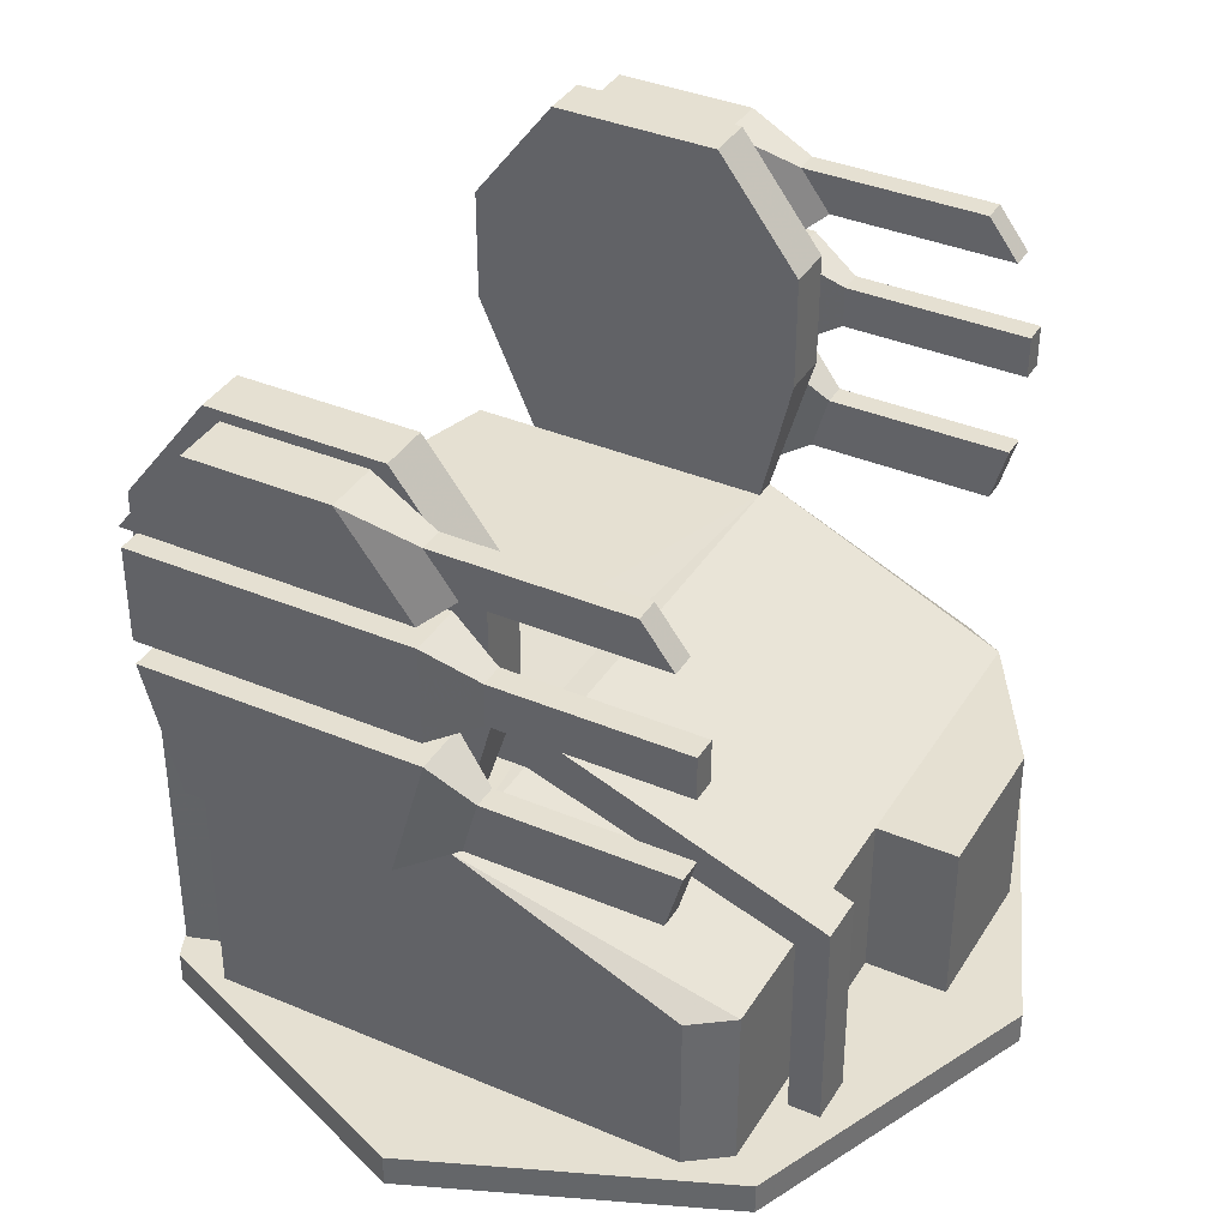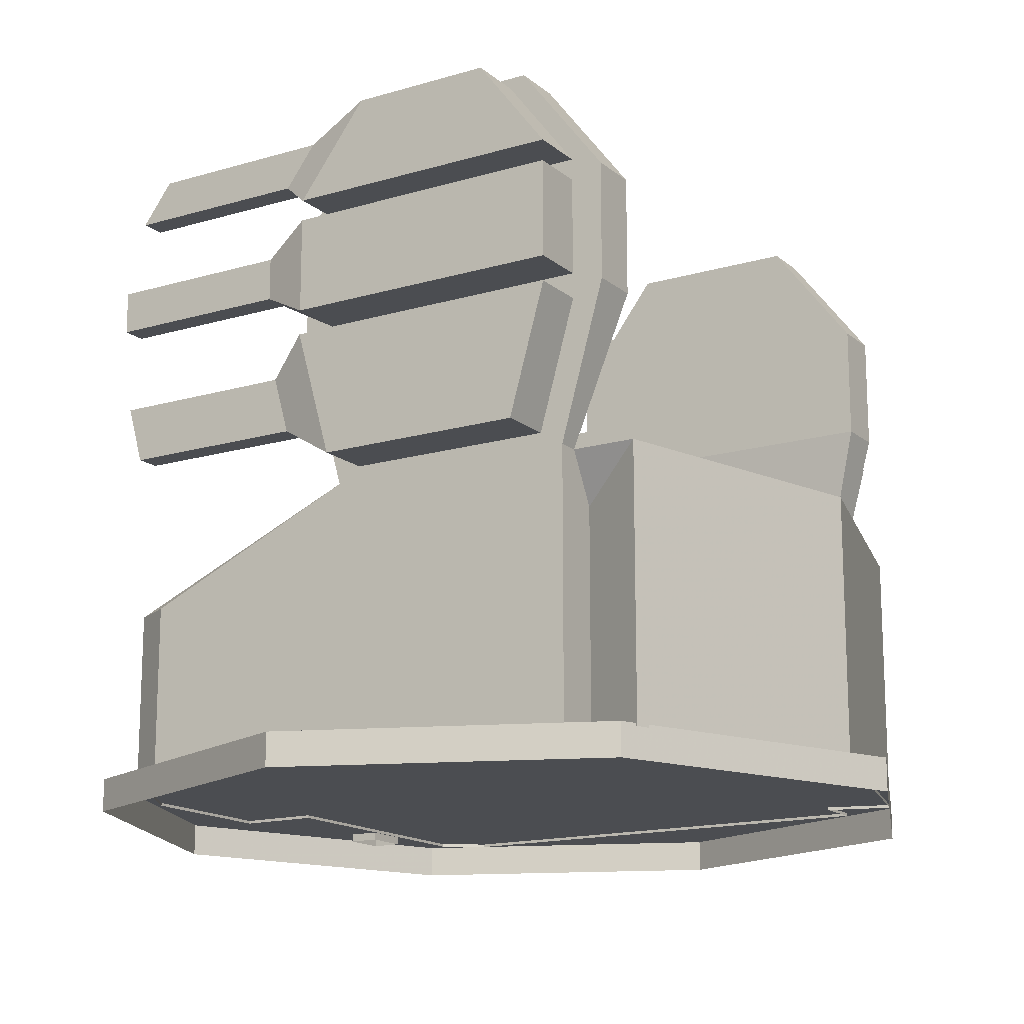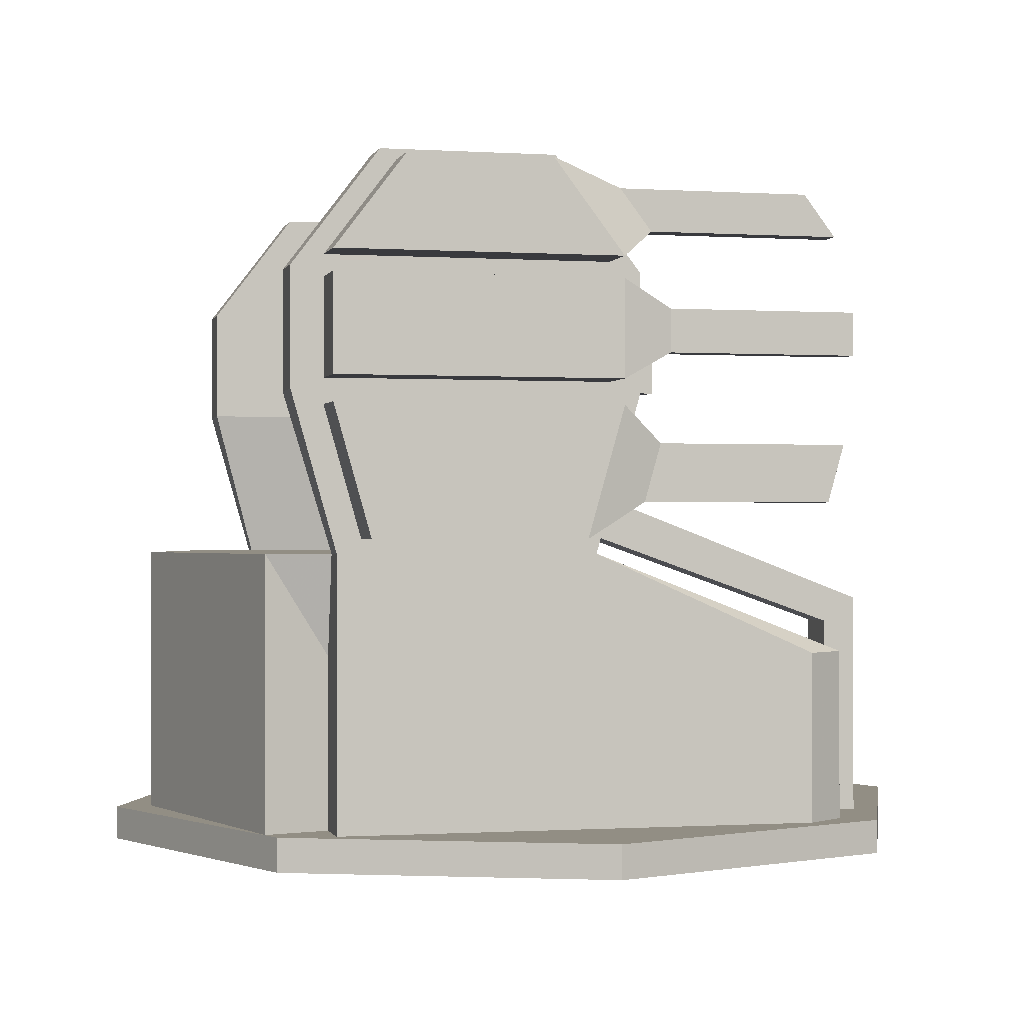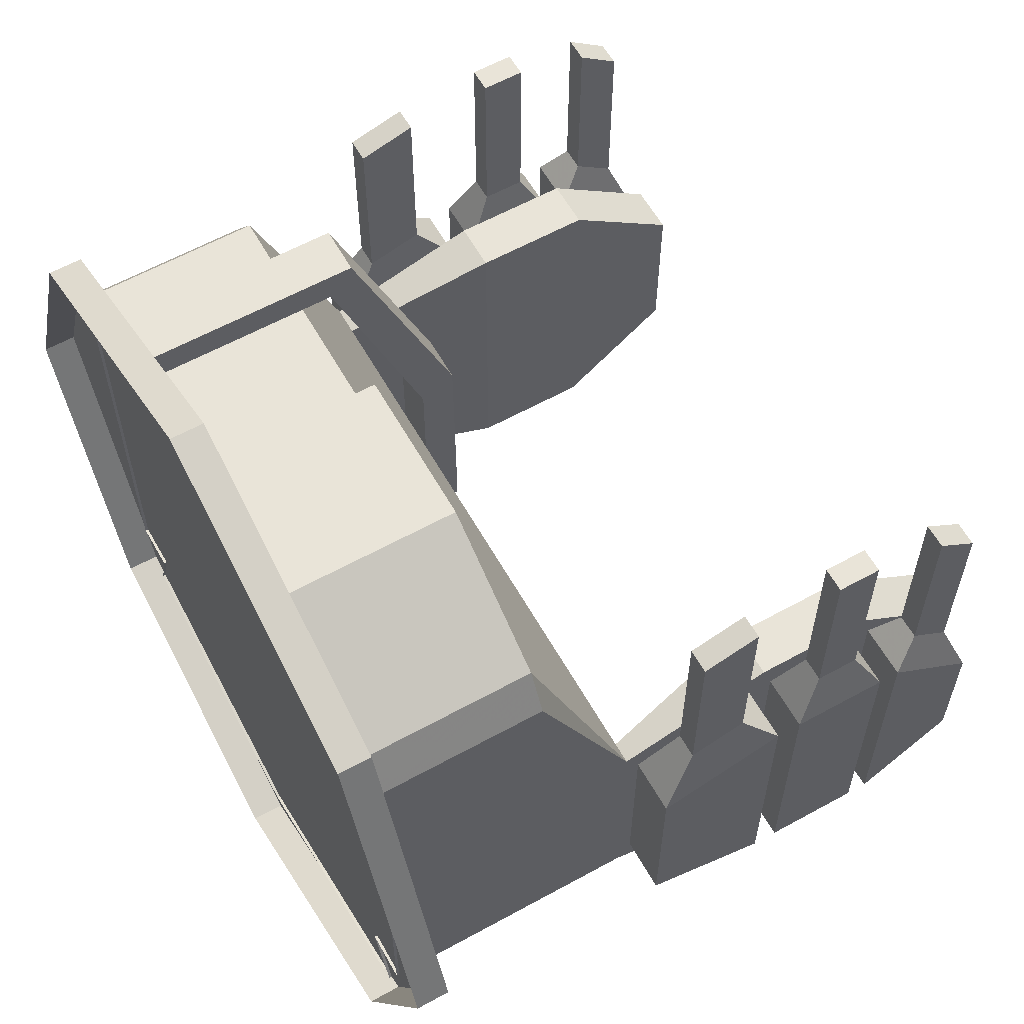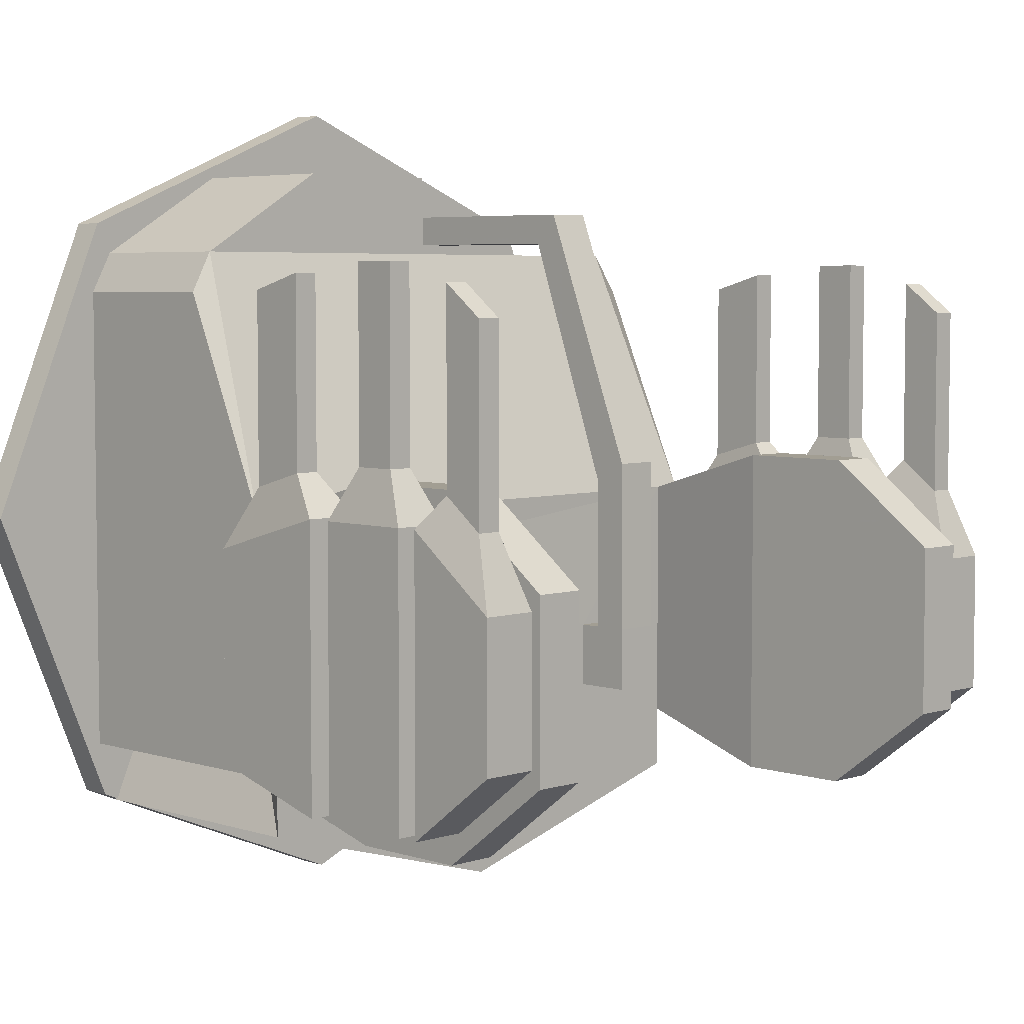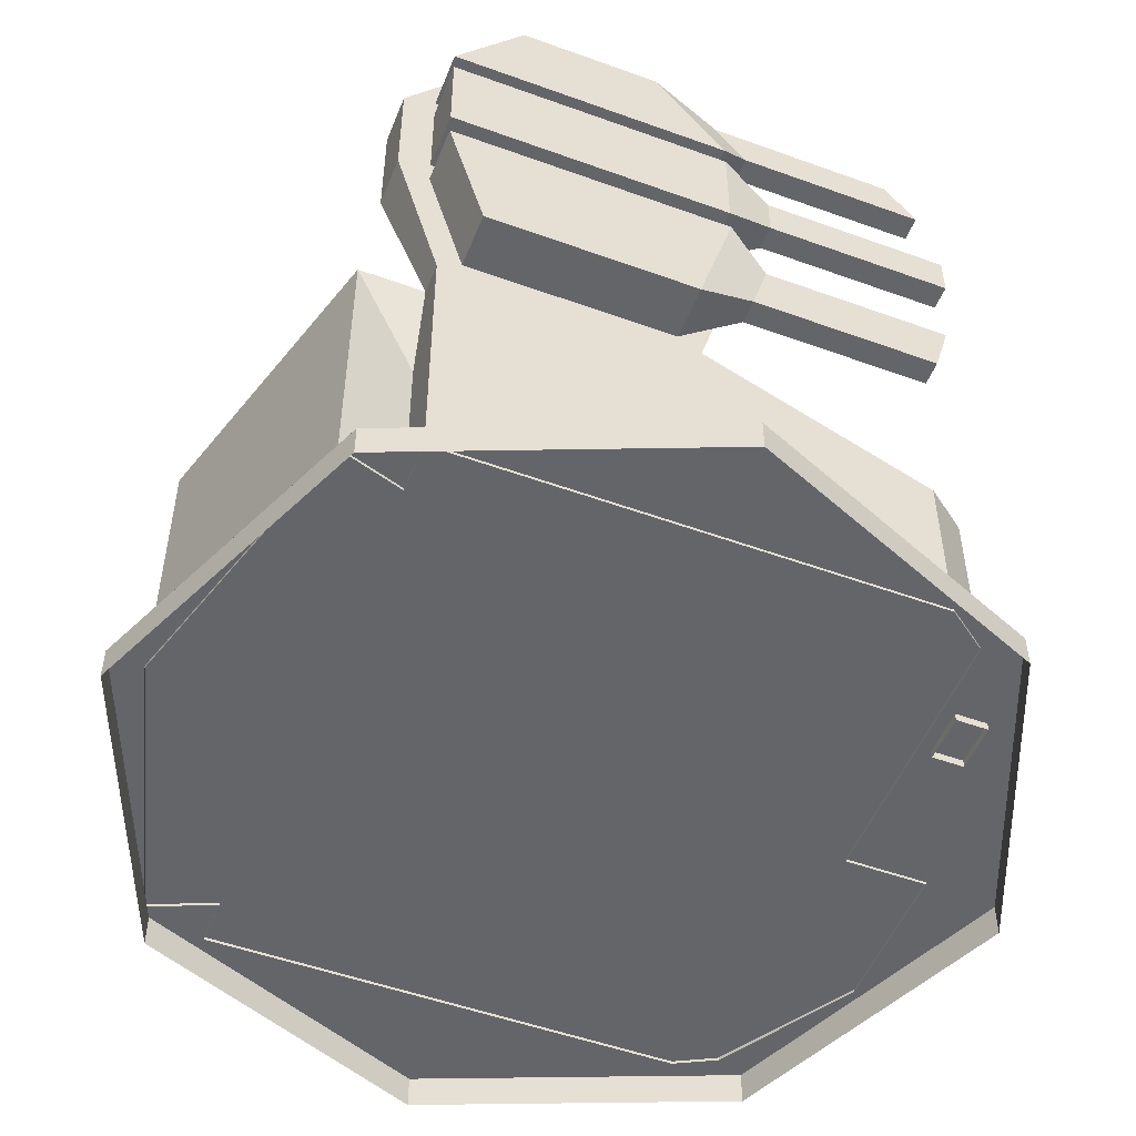
<metadata>
{"format":"obj","ext":"obj","renderer":"f3d","projection":"perspective","resolution":1024,"background":"white","views":[{"elev":37.6,"azim":-61.7,"up":"+Y"},{"elev":-15.6,"azim":121.8,"up":"+Y"},{"elev":-0.5,"azim":-103.8,"up":"+Y"},{"elev":60.5,"azim":60.6,"up":"+Z"},{"elev":5.0,"azim":135.0,"up":"+Z"},{"elev":-51.4,"azim":-111.5,"up":"+Y"}]}
</metadata>
<code>
o Plate_PlateMesh
v 0.001736 0.2601 0.2584
v 0.1785 0.2601 0.1851
v 0.2517 0.2601 0.00837
v 0.1785 0.2601 -0.1684
v 0.001736 0.2601 -0.2416
v -0.175 0.2601 -0.1684
v -0.2483 0.2601 0.00837
v -0.175 0.2601 0.1851
v 0.001736 0.2794 0.00837
v 0.001736 0.2794 0.2584
v 0.1785 0.2794 0.1851
v 0.2517 0.2794 0.00837
v 0.1785 0.2794 -0.1684
v 0.001736 0.2794 -0.2416
v -0.175 0.2794 -0.1684
v -0.2483 0.2794 0.00837
v -0.175 0.2794 0.1851
v 0.1696 0.4357 -0.1359
v 0.1696 0.4357 0.01355
v -0.1615 0.4357 0.01355
v -0.1615 0.4357 -0.1359
v -0.1498 0.3779 -0.1359
v -0.1615 0.3779 0.1671
v 0.1696 0.3779 0.1671
v 0.1532 0.3779 -0.1359
v -0.1498 0.2777 -0.1359
v -0.1615 0.2777 0.1671
v 0.1696 0.2777 0.1671
v 0.1532 0.2777 -0.1359
v -0.1788 0.3779 0.1435
v -0.1788 0.4357 0.01355
v -0.1788 0.4357 -0.1359
v 0.1822 0.3779 0.1435
v 0.1822 0.4357 -0.1359
v 0.1822 0.4357 0.01355
v -0.1788 0.3779 -0.1359
v -0.1788 0.2777 -0.1359
v -0.1788 0.2777 0.1435
v 0.1822 0.3779 -0.1359
v 0.1822 0.2777 0.1435
v 0.1822 0.2777 -0.1359
v 0.1532 0.5272 -0.1618
v 0.1532 0.5272 0.03951
v -0.1498 0.5272 0.03951
v -0.1498 0.5272 -0.1618
v -0.1788 0.5272 0.03951
v -0.1788 0.5272 -0.1618
v 0.1822 0.5272 -0.1618
v 0.1822 0.5272 0.03951
v 0.1532 0.5959 -0.1618
v 0.1532 0.5959 0.03951
v -0.1498 0.5959 0.03951
v -0.1498 0.5959 -0.1618
v -0.1788 0.5959 0.03951
v -0.1788 0.5959 -0.1618
v 0.1822 0.5959 -0.1618
v 0.1822 0.5959 0.03951
v 0.1532 0.6619 -0.1117
v 0.1532 0.6619 -0.01065
v -0.1498 0.6619 -0.01065
v -0.1498 0.6619 -0.1117
v -0.1788 0.6619 -0.01065
v -0.1788 0.6619 -0.1117
v 0.1822 0.6619 -0.1117
v 0.1822 0.6619 -0.01065
v 0.1532 0.3278 -0.1359
v 0.1532 0.4068 -0.1359
v 0.1822 0.4441 -0.000175
v 0.1822 0.4441 -0.1222
v 0.1822 0.5188 -0.1434
v 0.1822 0.5188 0.02102
v -0.1788 0.4441 -0.1222
v -0.1788 0.4441 -0.000175
v -0.1788 0.5188 0.02102
v -0.1788 0.5188 -0.1434
v 0.1822 0.5335 0.02102
v 0.1822 0.5335 -0.1434
v 0.1822 0.5896 -0.1434
v 0.1822 0.5896 0.02102
v -0.1788 0.5335 -0.1434
v -0.1788 0.5335 0.02102
v -0.1788 0.5896 0.02102
v -0.1788 0.5896 -0.1434
v 0.1822 0.602 0.02102
v 0.1822 0.602 -0.1434
v 0.1822 0.6558 -0.1024
v 0.1822 0.6558 -0.01993
v -0.1788 0.602 -0.1434
v -0.1788 0.602 0.02102
v -0.1788 0.6558 -0.01993
v -0.1788 0.6558 -0.1024
v 0.2142 0.4441 -0.000175
v 0.2142 0.4441 -0.1222
v 0.2142 0.5188 -0.1434
v 0.2142 0.5188 0.02102
v -0.2108 0.4441 -0.1222
v -0.2108 0.4441 -0.000175
v -0.2108 0.5188 0.02102
v -0.2108 0.5188 -0.1434
v 0.2142 0.5335 0.02102
v 0.2142 0.5335 -0.1434
v 0.2142 0.5896 -0.1434
v 0.2142 0.5896 0.02102
v -0.2108 0.5335 -0.1434
v -0.2108 0.5335 0.02102
v -0.2108 0.5896 0.02102
v -0.2108 0.5896 -0.1434
v 0.2142 0.602 0.02102
v 0.2142 0.602 -0.1434
v 0.2142 0.6558 -0.1024
v 0.2142 0.6558 -0.01993
v -0.2108 0.602 -0.1434
v -0.2108 0.602 0.02102
v -0.2108 0.6558 -0.01993
v -0.2108 0.6558 -0.1024
v 0.1912 0.465 0.03519
v 0.1912 0.498 0.04454
v -0.1877 0.465 0.03519
v -0.1877 0.498 0.04454
v 0.1912 0.5492 0.05047
v 0.1912 0.5739 0.05047
v -0.1877 0.5492 0.05047
v -0.1877 0.5739 0.05047
v 0.1912 0.617 0.03902
v 0.1912 0.6408 0.02096
v -0.1877 0.617 0.03902
v -0.1877 0.6408 0.02096
v 0.2053 0.465 0.03519
v 0.2053 0.498 0.04454
v -0.2018 0.465 0.03519
v -0.2018 0.498 0.04454
v 0.2053 0.5492 0.05047
v 0.2053 0.5739 0.05047
v -0.2018 0.5492 0.05047
v -0.2018 0.5739 0.05047
v 0.2053 0.617 0.03902
v 0.2053 0.6408 0.02096
v -0.2018 0.617 0.03902
v -0.2018 0.6408 0.02096
v 0.1912 0.465 0.1447
v 0.1912 0.498 0.154
v -0.1877 0.465 0.1447
v -0.1877 0.498 0.154
v 0.1912 0.5492 0.16
v 0.1912 0.5739 0.16
v -0.1877 0.5492 0.16
v -0.1877 0.5739 0.16
v 0.1912 0.617 0.1485
v 0.1912 0.6408 0.1304
v -0.1877 0.617 0.1485
v -0.1877 0.6408 0.1304
v 0.2053 0.465 0.1447
v 0.2053 0.498 0.154
v -0.2018 0.465 0.1447
v -0.2018 0.498 0.154
v 0.2053 0.5492 0.16
v 0.2053 0.5739 0.16
v -0.2018 0.5492 0.16
v -0.2018 0.5739 0.16
v 0.2053 0.617 0.1485
v 0.2053 0.6408 0.1304
v -0.2018 0.617 0.1485
v -0.2018 0.6408 0.1304
v 0.1696 0.4357 -0.1732
v -0.1615 0.4357 -0.1732
v -0.1615 0.3779 -0.1732
v 0.1696 0.3779 -0.1732
v -0.1615 0.2777 -0.1732
v 0.1696 0.2777 -0.1732
v 0.004034 0.4357 -0.2206
v 0.004034 0.2777 -0.2206
v -0.08908 0.4357 -0.1114
v -0.08908 0.4357 -0.07232
v -0.1169 0.4357 -0.07232
v -0.1169 0.4357 -0.1114
v -0.08908 0.4485 -0.1114
v -0.08908 0.4485 -0.07232
v -0.1169 0.4485 -0.07232
v -0.1169 0.4485 -0.1114
v -0.08908 0.47 -0.1114
v -0.08908 0.47 -0.07232
v -0.1169 0.47 -0.07232
v -0.1169 0.47 -0.1114
v -0.08908 0.4485 0.02227
v -0.1169 0.4485 0.02227
v -0.08908 0.4694 0.03406
v -0.1169 0.4694 0.03406
v -0.08908 0.3942 0.1746
v -0.1169 0.3942 0.1746
v -0.08908 0.4083 0.1933
v -0.1169 0.4083 0.1933
v -0.08908 0.2746 0.1751
v -0.1169 0.2746 0.1751
v -0.08908 0.2746 0.1937
v -0.1169 0.2746 0.1937
v -0.03907 0.3779 0.1671
v -0.03756 0.4357 0.01355
v -0.03938 0.2777 0.1671
v -0.001229 0.3779 0.1671
v -0.00073 0.4357 0.01355
v -0.001726 0.2777 0.1671
v -0.03756 0.4353 -0.000443
v -0.00073 0.4353 -0.000443
v 0.08921 0.3779 0.2151
v 0.08921 0.2777 0.2151
v -0.001229 0.3779 0.2151
v -0.001726 0.2777 0.2151
f 9 10 11
f 9 11 12
f 9 12 13
f 9 13 14
f 9 14 15
f 9 15 16
f 9 16 17
f 9 17 10
f 8 1 17
f 7 8 16
f 6 7 15
f 5 6 14
f 4 5 13
f 3 4 12
f 2 3 11
f 1 2 10
f 21 32 45
f 48 42 56
f 43 49 51
f 20 31 23
f 34 18 42
f 19 35 43
f 24 33 35
f 26 37 22
f 23 30 27
f 30 36 38
f 25 39 66
f 31 20 44
f 20 21 44
f 18 19 42
f 56 50 64
f 51 57 59
f 45 47 53
f 46 44 54
f 44 45 52
f 42 43 50
f 59 65 58
f 61 63 60
f 53 55 61
f 54 52 62
f 52 53 60
f 50 51 58
f 139 138 162
f 34 69 35
f 48 70 69
f 49 71 48
f 35 68 49
f 132 133 156
f 31 73 32
f 46 74 73
f 47 75 46
f 32 72 47
f 118 119 143
f 48 77 49
f 56 78 48
f 57 79 56
f 49 76 57
f 127 139 151
f 46 81 47
f 54 82 46
f 55 83 54
f 47 80 55
f 133 121 157
f 56 85 57
f 64 86 56
f 65 87 64
f 57 84 87
f 122 123 146
f 54 89 55
f 62 90 54
f 63 91 62
f 55 88 91
f 92 93 95
f 69 93 68
f 70 94 69
f 71 95 70
f 106 105 135
f 96 97 99
f 73 97 72
f 74 98 119
f 75 99 74
f 72 96 75
f 100 101 103
f 77 101 76
f 78 102 77
f 79 103 78
f 92 95 129
f 104 105 107
f 81 105 80
f 68 92 116
f 83 107 82
f 80 104 83
f 108 109 111
f 85 109 84
f 86 110 85
f 87 111 86
f 73 74 119
f 112 113 115
f 89 113 88
f 95 71 129
f 91 115 90
f 88 112 91
f 97 73 130
f 103 79 133
f 71 68 117
f 81 82 123
f 76 100 120
f 114 113 138
f 82 106 123
f 100 103 133
f 111 87 137
f 105 81 134
f 84 108 124
f 79 76 121
f 89 90 126
f 90 114 127
f 108 111 136
f 113 89 138
f 87 84 124
f 98 97 131
f 151 163 150
f 148 160 149
f 147 159 146
f 144 156 145
f 143 155 142
f 140 152 141
f 130 118 154
f 124 136 148
f 129 117 153
f 123 135 147
f 128 129 153
f 125 124 148
f 135 134 159
f 121 120 145
f 120 132 144
f 138 126 162
f 117 116 141
f 119 131 143
f 137 125 161
f 131 130 155
f 136 137 160
f 116 128 140
f 134 122 158
f 126 127 150
f 169 171 170
f 67 164 18
f 67 167 164
f 171 168 170
f 39 33 41
f 28 40 24
f 21 20 175
f 174 20 173
f 19 18 172
f 18 21 175
f 172 175 176
f 176 179 180
f 175 174 179
f 174 173 178
f 173 172 177
f 180 183 181
f 179 178 183
f 177 181 186
f 177 176 181
f 184 186 190
f 182 178 187
f 181 182 186
f 178 177 185
f 188 190 192
f 187 185 191
f 186 187 190
f 185 184 189
f 191 189 193
f 190 191 194
f 189 188 193
f 164 170 165
f 199 201 206
f 202 203 173
f 197 202 20
f 202 173 20
f 173 203 19
f 19 203 200
f 200 199 19
f 28 24 205
f 207 205 204
f 206 204 24
f 36 30 32
f 22 36 32
f 33 39 34
f 67 39 25
f 22 165 166
f 22 21 165
f 196 197 23
f 200 203 197
f 199 200 196
f 198 23 27
f 1 10 17
f 8 17 16
f 7 16 15
f 6 15 14
f 5 14 13
f 4 13 12
f 3 12 11
f 2 11 10
f 32 47 45
f 42 50 56
f 49 57 51
f 31 30 23
f 48 34 42
f 35 49 43
f 19 24 35
f 37 36 22
f 30 38 27
f 36 37 38
f 39 41 29
f 66 39 29
f 46 31 44
f 21 45 44
f 19 43 42
f 50 58 64
f 57 65 59
f 47 55 53
f 44 52 54
f 45 53 52
f 43 51 50
f 65 64 58
f 63 62 60
f 55 63 61
f 52 60 62
f 53 61 60
f 51 59 58
f 163 139 162
f 69 68 35
f 34 48 69
f 71 70 48
f 68 71 49
f 133 157 156
f 73 72 32
f 31 46 73
f 75 74 46
f 72 75 47
f 142 118 143
f 77 76 49
f 78 77 48
f 79 78 56
f 76 79 57
f 139 163 151
f 81 80 47
f 82 81 46
f 83 82 54
f 80 83 55
f 121 145 157
f 85 84 57
f 86 85 56
f 87 86 64
f 65 57 87
f 123 147 146
f 89 88 55
f 90 89 54
f 91 90 62
f 63 55 91
f 93 94 95
f 93 92 68
f 94 93 69
f 95 94 70
f 105 134 135
f 97 98 99
f 97 96 72
f 98 131 119
f 99 98 74
f 96 99 75
f 101 102 103
f 101 100 76
f 102 101 77
f 103 102 78
f 128 92 129
f 105 106 107
f 105 104 80
f 92 128 116
f 107 106 82
f 104 107 83
f 109 110 111
f 109 108 84
f 110 109 85
f 111 110 86
f 118 73 119
f 113 114 115
f 113 112 88
f 71 117 129
f 115 114 90
f 112 115 91
f 73 118 130
f 79 121 133
f 68 116 117
f 122 81 123
f 100 132 120
f 139 114 138
f 106 135 123
f 132 100 133
f 87 125 137
f 81 122 134
f 108 136 124
f 76 120 121
f 90 127 126
f 114 139 127
f 111 137 136
f 89 126 138
f 125 87 124
f 97 130 131
f 163 162 150
f 160 161 149
f 159 158 146
f 156 157 145
f 155 154 142
f 152 153 141
f 118 142 154
f 136 160 148
f 117 141 153
f 135 159 147
f 152 128 153
f 149 125 148
f 134 158 159
f 120 144 145
f 132 156 144
f 126 150 162
f 116 140 141
f 131 155 143
f 125 149 161
f 130 154 155
f 137 161 160
f 128 152 140
f 122 146 158
f 127 151 150
f 167 169 170
f 164 167 170
f 66 29 169
f 66 169 167
f 25 66 167
f 67 25 167
f 168 166 170
f 166 165 170
f 33 40 41
f 40 33 24
f 20 174 175
f 173 19 172
f 172 18 175
f 175 179 176
f 179 183 180
f 174 178 179
f 173 177 178
f 172 176 177
f 183 182 181
f 178 182 183
f 184 177 186
f 176 180 181
f 188 184 190
f 178 185 187
f 182 187 186
f 177 184 185
f 190 194 192
f 185 189 191
f 187 191 190
f 184 188 189
f 195 191 193
f 191 195 194
f 188 192 193
f 18 164 21
f 164 165 21
f 201 207 206
f 199 24 19
f 24 204 205
f 206 207 204
f 199 206 24
f 30 31 32
f 21 22 32
f 35 33 34
f 18 34 39
f 67 18 39
f 26 22 168
f 22 166 168
f 197 20 23
f 203 202 197
f 200 197 196
f 198 196 23
f 201 199 198
f 199 196 198

</code>
